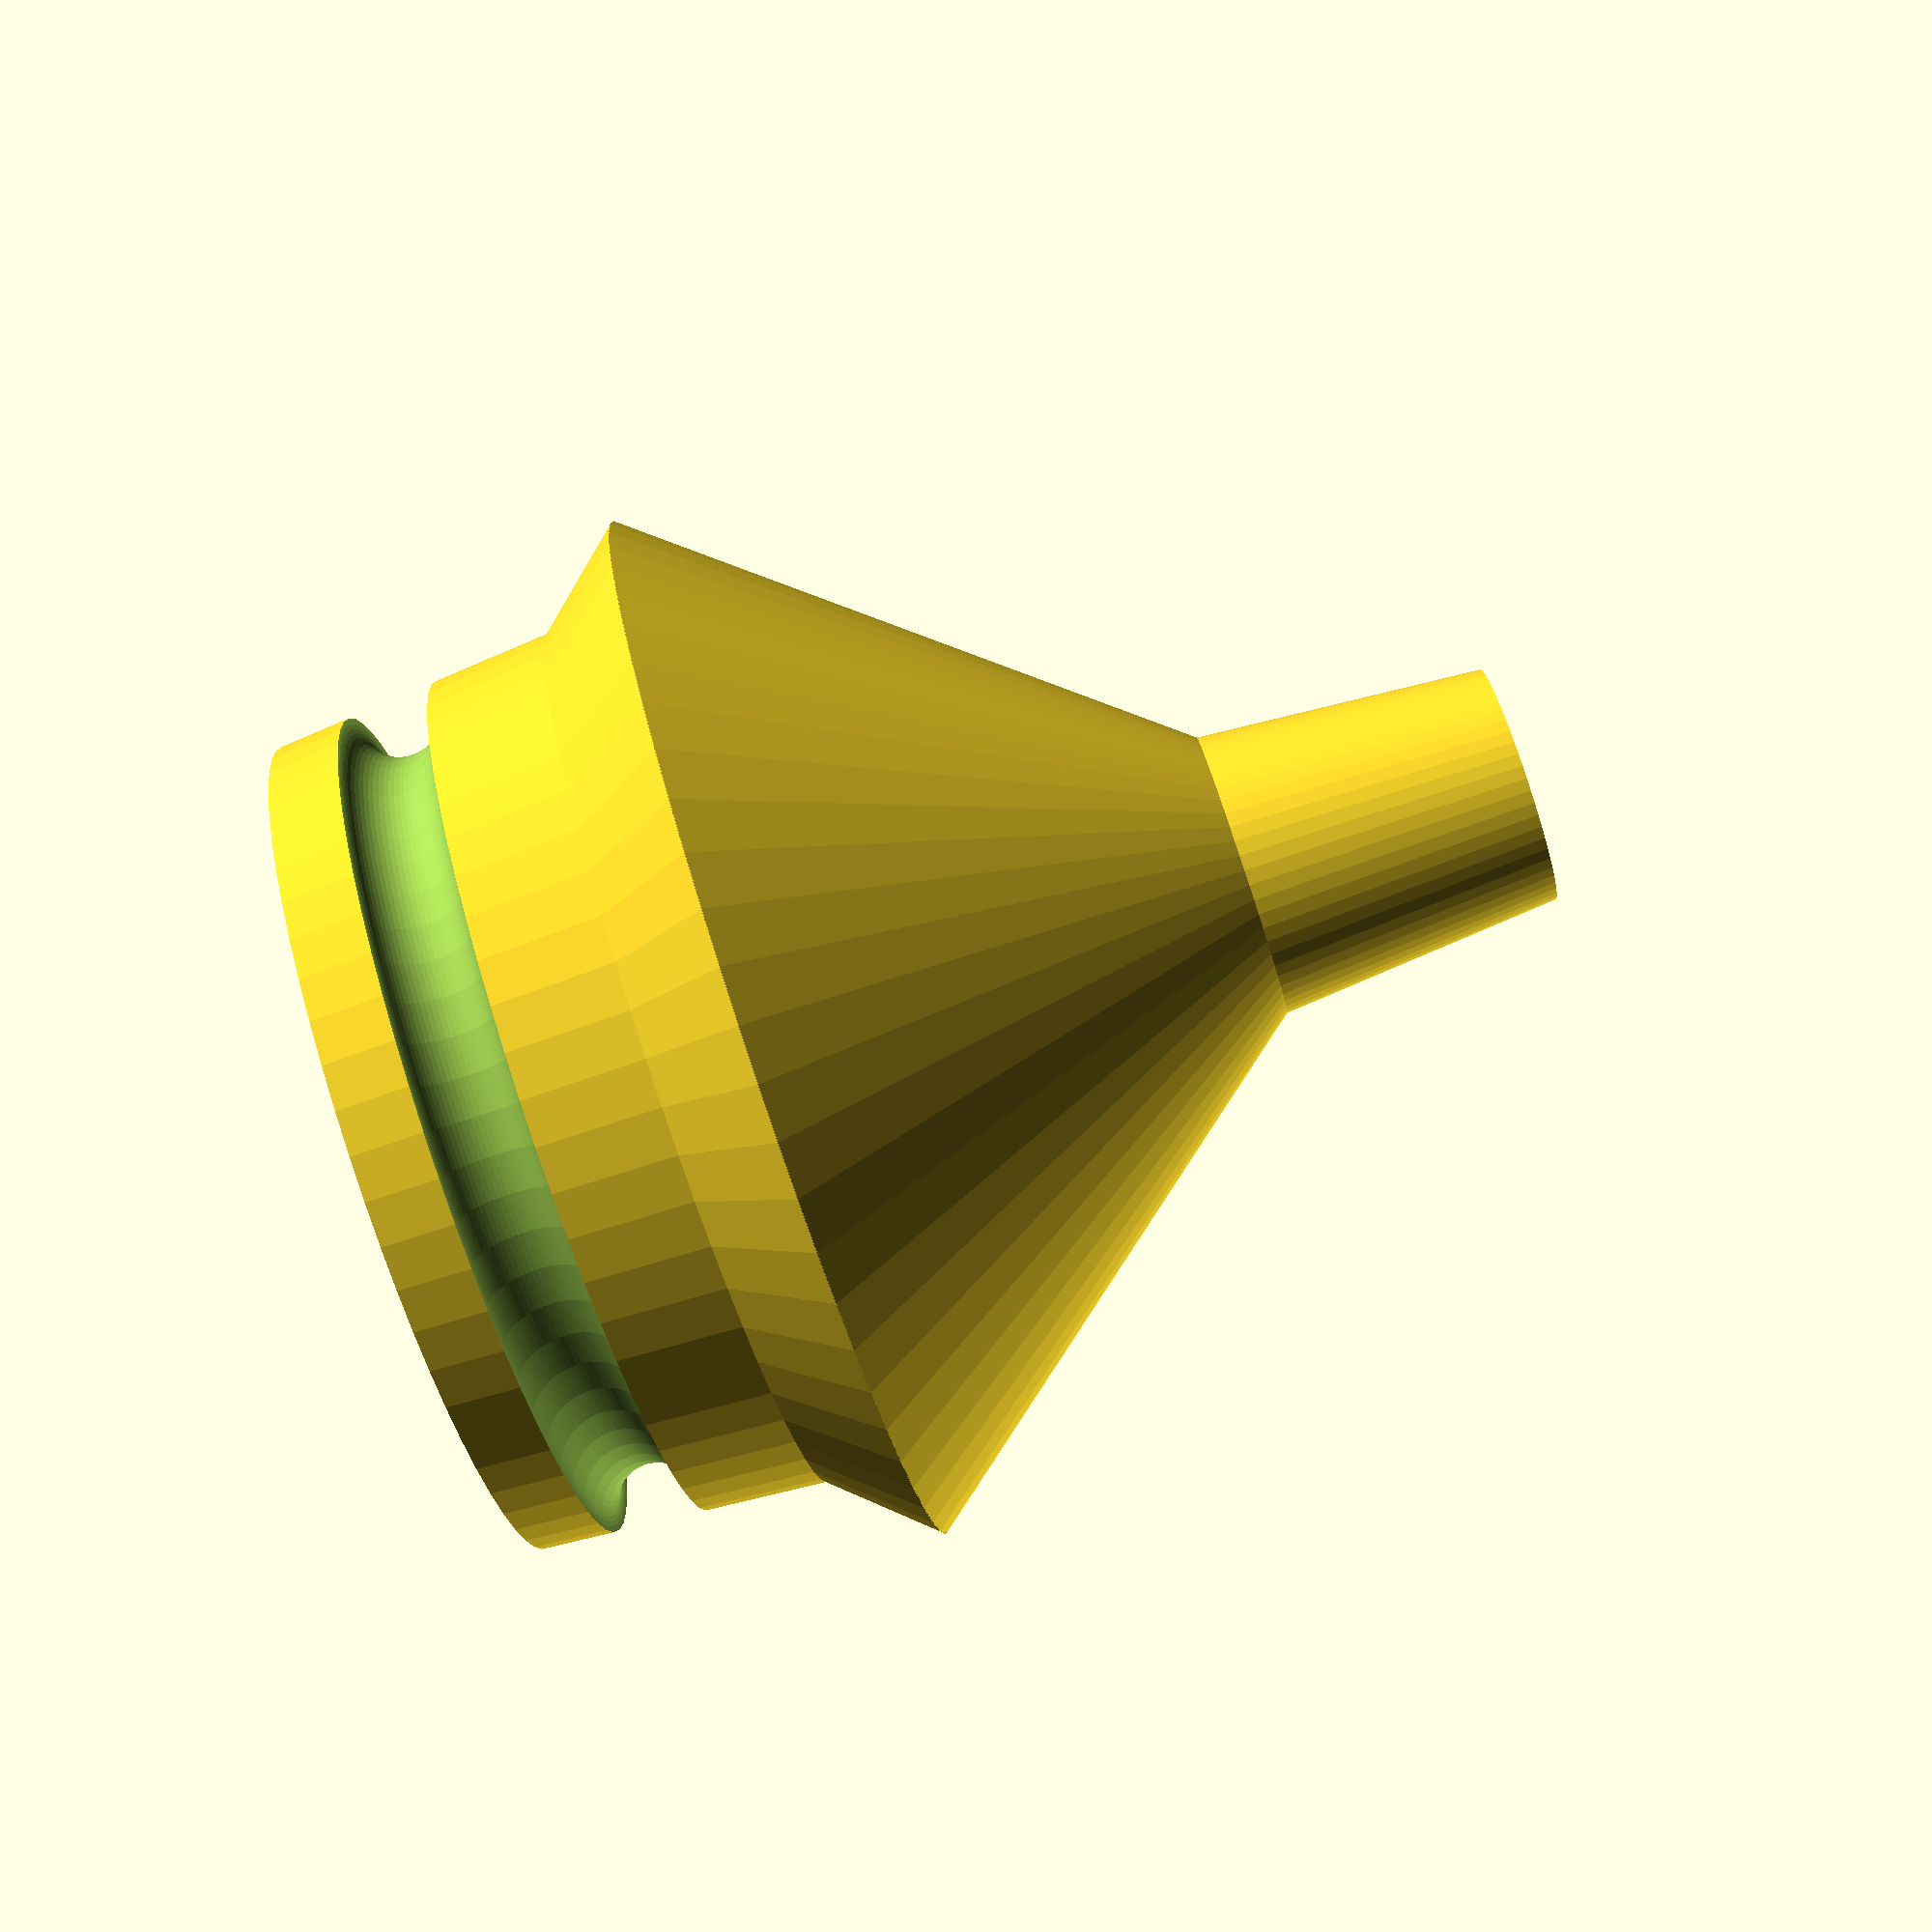
<openscad>
/* [Dimensions] */
	
	// Internal diameter of bottle outlet
	BottleSize = 18; // [10:30]
	
	// Quality
	Quality = 60; // [20:200]
	
/* [Hidden */
	$fn = Quality;
    
nozzle();

module nozzle() {
	difference() {
		union() {
			cylinder(d1=BottleSize-0.5,d2=BottleSize+0.5,h=6.1);
				translate([0,0,6]) cylinder(d1=BottleSize+0.5,d2=BottleSize+4,h=2.01);
				translate([0,0,8]) cylinder(d1=BottleSize+4,d2=6,h=10.01);
				translate([0,0,18]) cylinder(d1=6,d2=5,h=6);
		}
		translate([0,0,-1]) cylinder(d=BottleSize-6,h=8.01);
		translate([0,0,7]) cylinder(d1=BottleSize-6,d2=3,h=10.01);
		translate([0,0,17]) cylinder(d=3.5,h=10);
		translate([0,0,2.5]) rotate_extrude() translate([((BottleSize/2))-0.25,0,0]) circle(d=2);
	}
}
</openscad>
<views>
elev=264.2 azim=132.9 roll=251.7 proj=p view=wireframe
</views>
